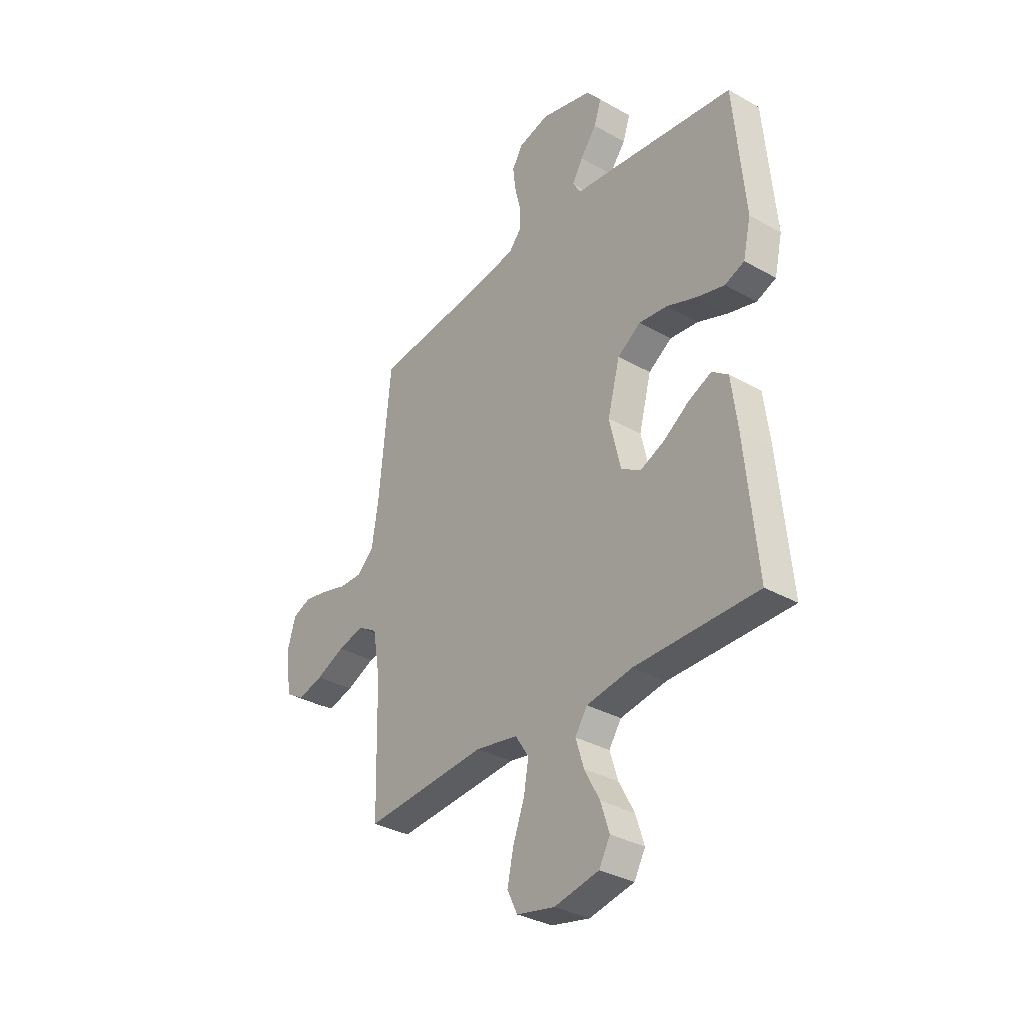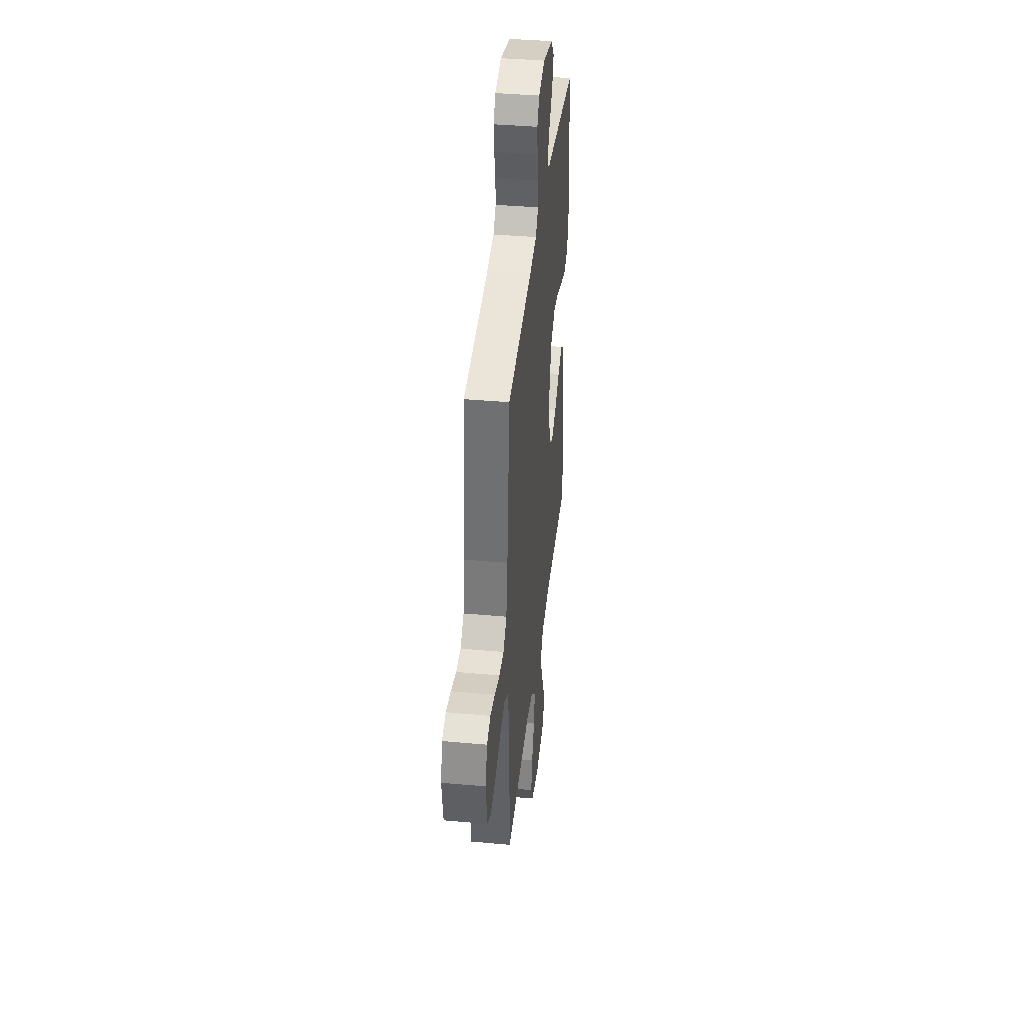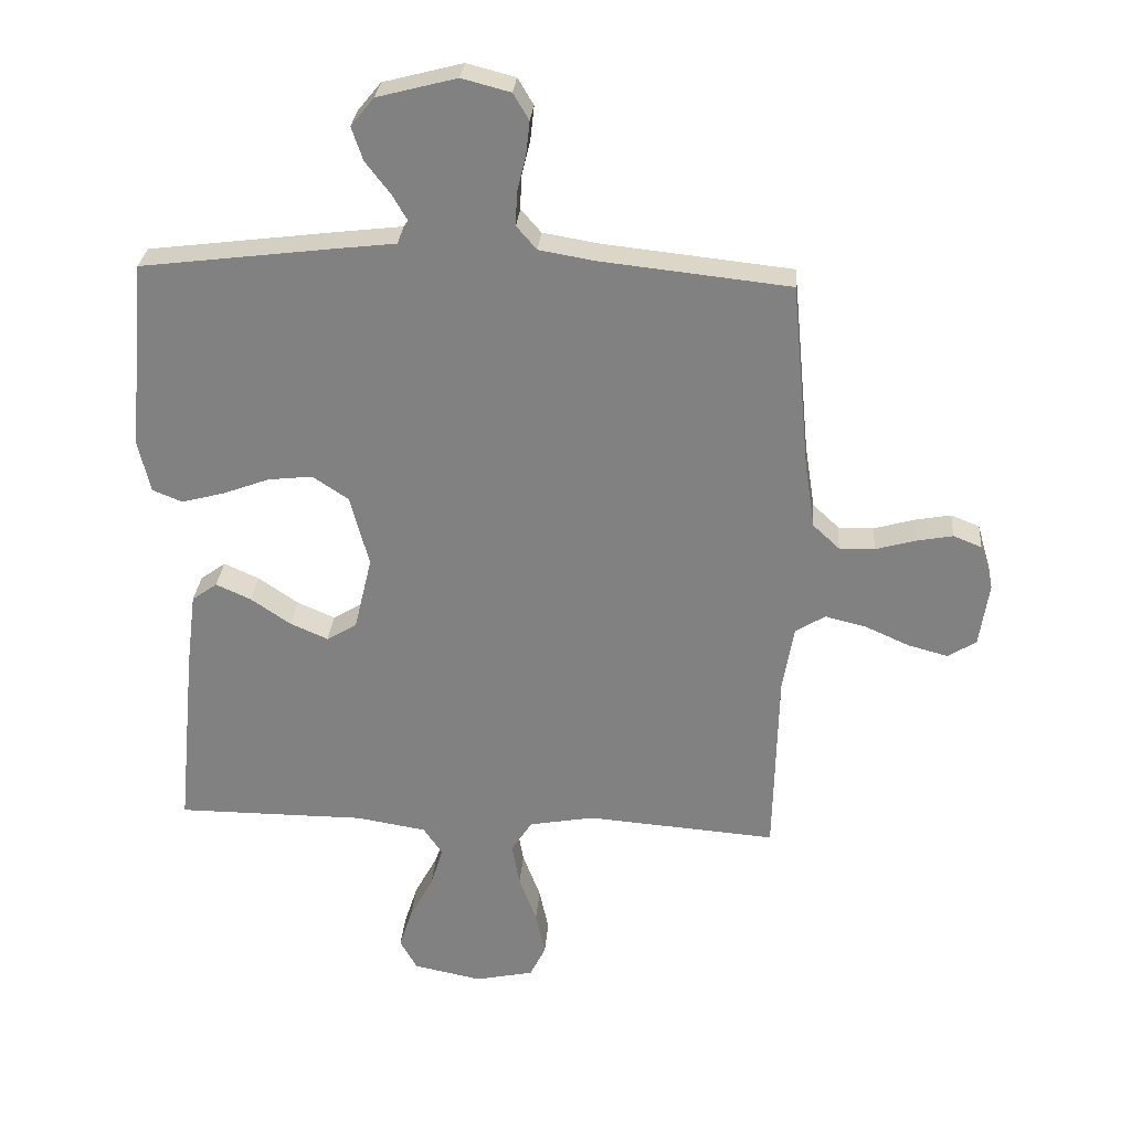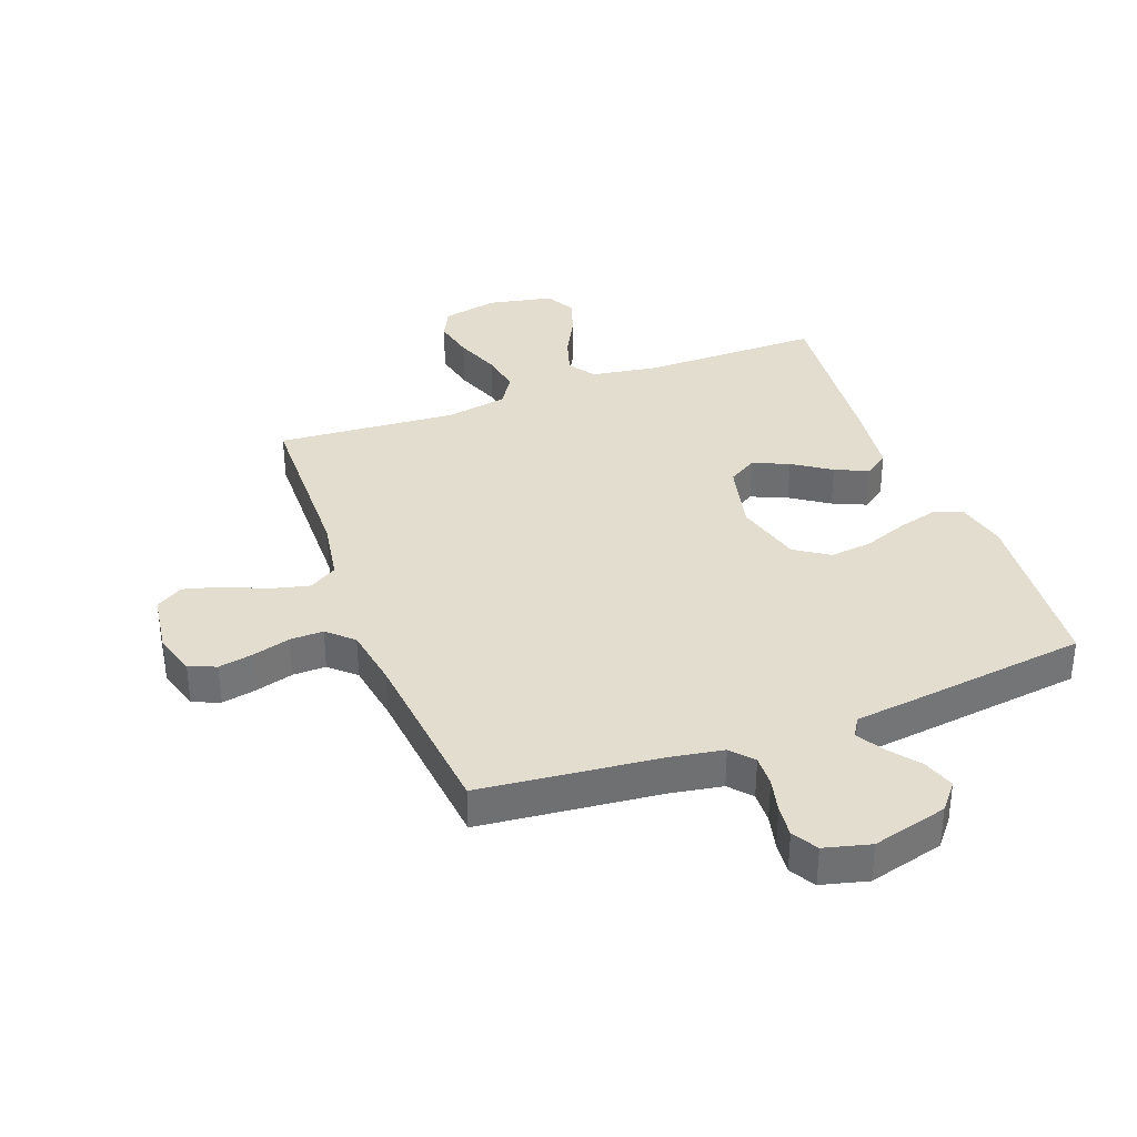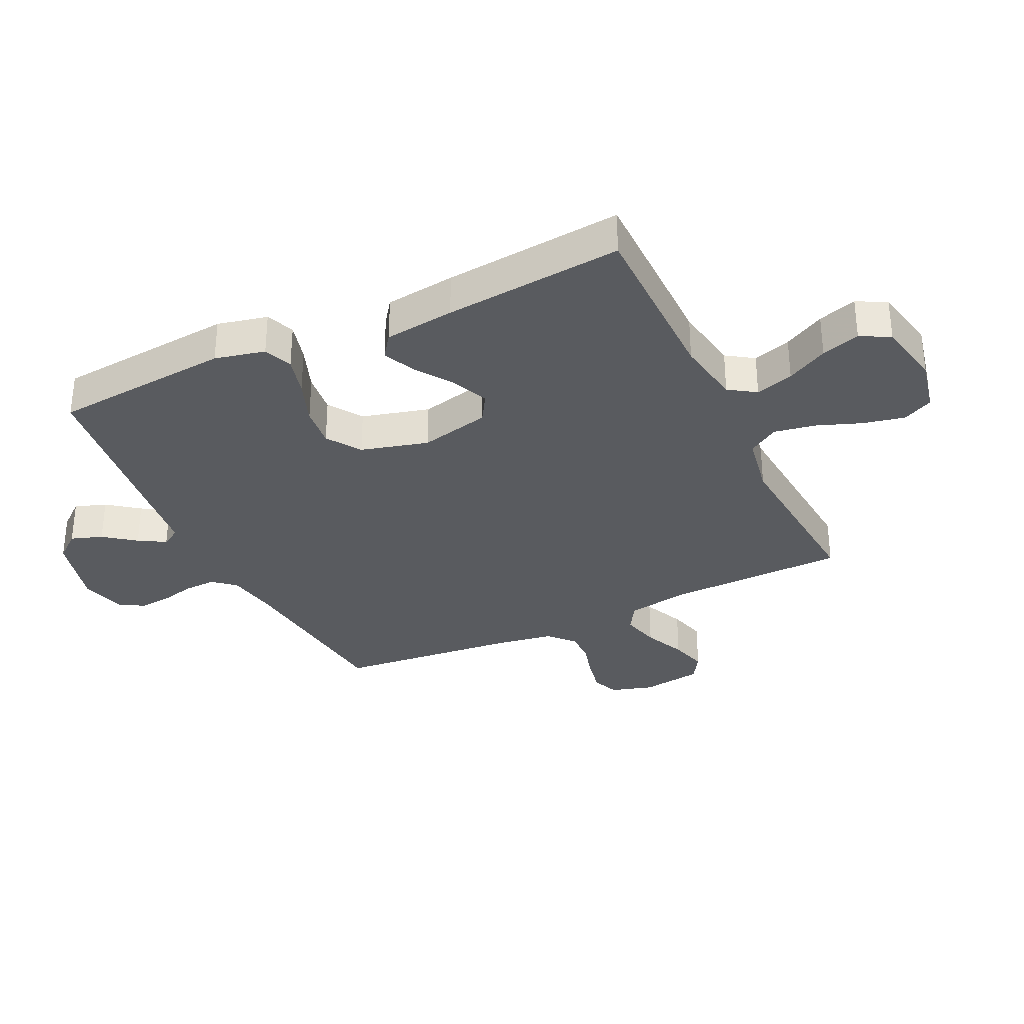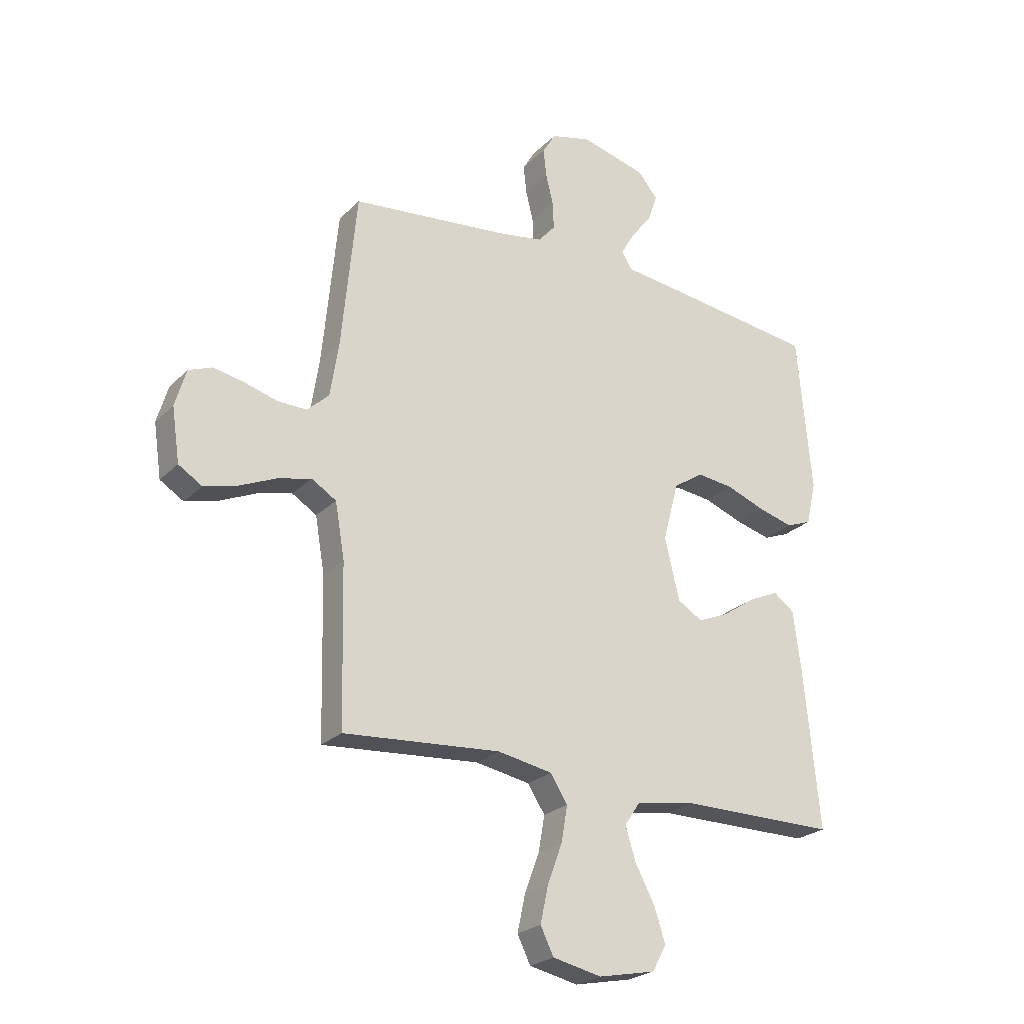
<metadata>
{"format":"obj","ext":"obj","renderer":"f3d","projection":"perspective","resolution":1024,"background":"white","views":[{"elev":-33.5,"azim":52.3,"up":"+Z"},{"elev":39.9,"azim":-83.6,"up":"+Z"},{"elev":29.0,"azim":-175.3,"up":"+Z"},{"elev":35.5,"azim":-20.6,"up":"+Y"},{"elev":-32.3,"azim":115.5,"up":"+Y"},{"elev":-24.3,"azim":-32.8,"up":"+Z"}]}
</metadata>
<code>
v -0.5 0.07 0.5
v -0.2 0.07 0.532
v -0.112 0.07 0.547
v -0.08 0.07 0.584
v -0.082 0.07 0.636
v -0.096 0.07 0.694
v -0.102 0.07 0.748
v -0.077 0.07 0.79
v 0 0.07 0.81
v 0.126 0.07 0.777
v 0.163 0.07 0.732
v 0.145 0.07 0.679
v 0.105 0.07 0.627
v 0.079 0.07 0.582
v 0.099 0.07 0.55
v 0.2 0.07 0.538
v 0.5 0.07 0.5
v 0.527 0.07 0.2
v 0.508 0.07 0.116
v 0.46 0.07 0.097
v 0.393 0.07 0.115
v 0.318 0.07 0.143
v 0.248 0.07 0.151
v 0.191 0.07 0.113
v 0.161 0.07 0
v 0.189 0.07 -0.118
v 0.237 0.07 -0.147
v 0.297 0.07 -0.121
v 0.36 0.07 -0.078
v 0.416 0.07 -0.053
v 0.456 0.07 -0.082
v 0.471 0.07 -0.2
v 0.5 0.07 -0.5
v 0.2 0.07 -0.5
v 0.088 0.07 -0.518
v 0.058 0.07 -0.563
v 0.078 0.07 -0.627
v 0.115 0.07 -0.696
v 0.136 0.07 -0.761
v 0.109 0.07 -0.81
v 0 0.07 -0.832
v -0.093 0.07 -0.812
v -0.118 0.07 -0.761
v -0.103 0.07 -0.691
v -0.075 0.07 -0.616
v -0.063 0.07 -0.547
v -0.096 0.07 -0.496
v -0.2 0.07 -0.477
v -0.5 0.07 -0.5
v -0.507 0.07 -0.2
v -0.525 0.07 -0.095
v -0.572 0.07 -0.066
v -0.637 0.07 -0.082
v -0.707 0.07 -0.113
v -0.77 0.07 -0.13
v -0.815 0.07 -0.102
v -0.83 0.07 0
v -0.809 0.07 0.071
v -0.764 0.07 0.089
v -0.706 0.07 0.078
v -0.643 0.07 0.06
v -0.587 0.07 0.059
v -0.545 0.07 0.098
v -0.529 0.07 0.2
v -0.5 0 0.5
v -0.2 0 0.532
v -0.112 0 0.547
v -0.08 0 0.584
v -0.082 0 0.636
v -0.096 0 0.694
v -0.102 0 0.748
v -0.077 0 0.79
v 0 0 0.81
v 0.126 0 0.777
v 0.163 0 0.732
v 0.145 0 0.679
v 0.105 0 0.627
v 0.079 0 0.582
v 0.099 0 0.55
v 0.2 0 0.538
v 0.5 0 0.5
v 0.527 0 0.2
v 0.508 0 0.116
v 0.46 0 0.097
v 0.393 0 0.115
v 0.318 0 0.143
v 0.248 0 0.151
v 0.191 0 0.113
v 0.161 0 0
v 0.189 0 -0.118
v 0.237 0 -0.147
v 0.297 0 -0.121
v 0.36 0 -0.078
v 0.416 0 -0.053
v 0.456 0 -0.082
v 0.471 0 -0.2
v 0.5 0 -0.5
v 0.2 0 -0.5
v 0.088 0 -0.518
v 0.058 0 -0.563
v 0.078 0 -0.627
v 0.115 0 -0.696
v 0.136 0 -0.761
v 0.109 0 -0.81
v 0 0 -0.832
v -0.093 0 -0.812
v -0.118 0 -0.761
v -0.103 0 -0.691
v -0.075 0 -0.616
v -0.063 0 -0.547
v -0.096 0 -0.496
v -0.2 0 -0.477
v -0.5 0 -0.5
v -0.507 0 -0.2
v -0.525 0 -0.095
v -0.572 0 -0.066
v -0.637 0 -0.082
v -0.707 0 -0.113
v -0.77 0 -0.13
v -0.815 0 -0.102
v -0.83 0 0
v -0.809 0 0.071
v -0.764 0 0.089
v -0.706 0 0.078
v -0.643 0 0.06
v -0.587 0 0.059
v -0.545 0 0.098
v -0.529 0 0.2
f 59 60 61
f 58 59 61
f 57 58 61
f 56 57 61
f 55 56 61
f 54 55 61
f 53 54 61
f 52 53 61 62
f 51 52 62 63
f 48 49 50
f 51 63 64
f 50 51 64
f 48 50 64
f 47 48 64
f 43 44 45
f 42 43 45
f 41 42 45
f 40 41 45
f 39 40 45
f 38 39 45
f 37 38 45
f 36 37 45 46
f 64 1 2
f 47 64 2
f 46 47 2
f 36 46 2
f 35 36 2
f 32 33 34
f 31 32 34
f 30 31 34
f 29 30 34
f 28 29 34
f 20 21 22
f 19 20 22
f 18 19 22
f 17 18 22
f 16 17 22
f 15 16 22
f 14 15 22 23
f 11 12 13
f 10 11 13
f 9 10 13
f 8 9 13
f 7 8 13
f 6 7 13
f 5 6 13
f 4 5 13 14
f 14 23 24
f 4 14 24
f 3 4 24
f 27 28 34 35
f 26 27 35
f 35 2 3
f 26 35 3
f 25 26 3
f 3 24 25
f 125 124 123
f 125 123 122
f 125 122 121
f 125 121 120
f 125 120 119
f 125 119 118
f 125 118 117
f 126 125 117 116
f 127 126 116 115
f 114 113 112
f 128 127 115
f 128 115 114
f 128 114 112
f 128 112 111
f 109 108 107
f 109 107 106
f 109 106 105
f 109 105 104
f 109 104 103
f 109 103 102
f 109 102 101
f 110 109 101 100
f 66 65 128
f 66 128 111
f 66 111 110
f 66 110 100
f 66 100 99
f 98 97 96
f 98 96 95
f 98 95 94
f 98 94 93
f 98 93 92
f 86 85 84
f 86 84 83
f 86 83 82
f 86 82 81
f 86 81 80
f 86 80 79
f 87 86 79 78
f 77 76 75
f 77 75 74
f 77 74 73
f 77 73 72
f 77 72 71
f 77 71 70
f 77 70 69
f 78 77 69 68
f 88 87 78
f 88 78 68
f 88 68 67
f 99 98 92 91
f 99 91 90
f 67 66 99
f 67 99 90
f 67 90 89
f 89 88 67
f 1 65 66 2
f 2 66 67 3
f 3 67 68 4
f 4 68 69 5
f 5 69 70 6
f 6 70 71 7
f 7 71 72 8
f 8 72 73 9
f 9 73 74 10
f 10 74 75 11
f 11 75 76 12
f 12 76 77 13
f 13 77 78 14
f 14 78 79 15
f 15 79 80 16
f 16 80 81 17
f 17 81 82 18
f 18 82 83 19
f 19 83 84 20
f 20 84 85 21
f 21 85 86 22
f 22 86 87 23
f 23 87 88 24
f 24 88 89 25
f 25 89 90 26
f 26 90 91 27
f 27 91 92 28
f 28 92 93 29
f 29 93 94 30
f 30 94 95 31
f 31 95 96 32
f 32 96 97 33
f 33 97 98 34
f 34 98 99 35
f 35 99 100 36
f 36 100 101 37
f 37 101 102 38
f 38 102 103 39
f 39 103 104 40
f 40 104 105 41
f 41 105 106 42
f 42 106 107 43
f 43 107 108 44
f 44 108 109 45
f 45 109 110 46
f 46 110 111 47
f 47 111 112 48
f 48 112 113 49
f 49 113 114 50
f 50 114 115 51
f 51 115 116 52
f 52 116 117 53
f 53 117 118 54
f 54 118 119 55
f 55 119 120 56
f 56 120 121 57
f 57 121 122 58
f 58 122 123 59
f 59 123 124 60
f 60 124 125 61
f 61 125 126 62
f 62 126 127 63
f 63 127 128 64
f 64 128 65 1

</code>
